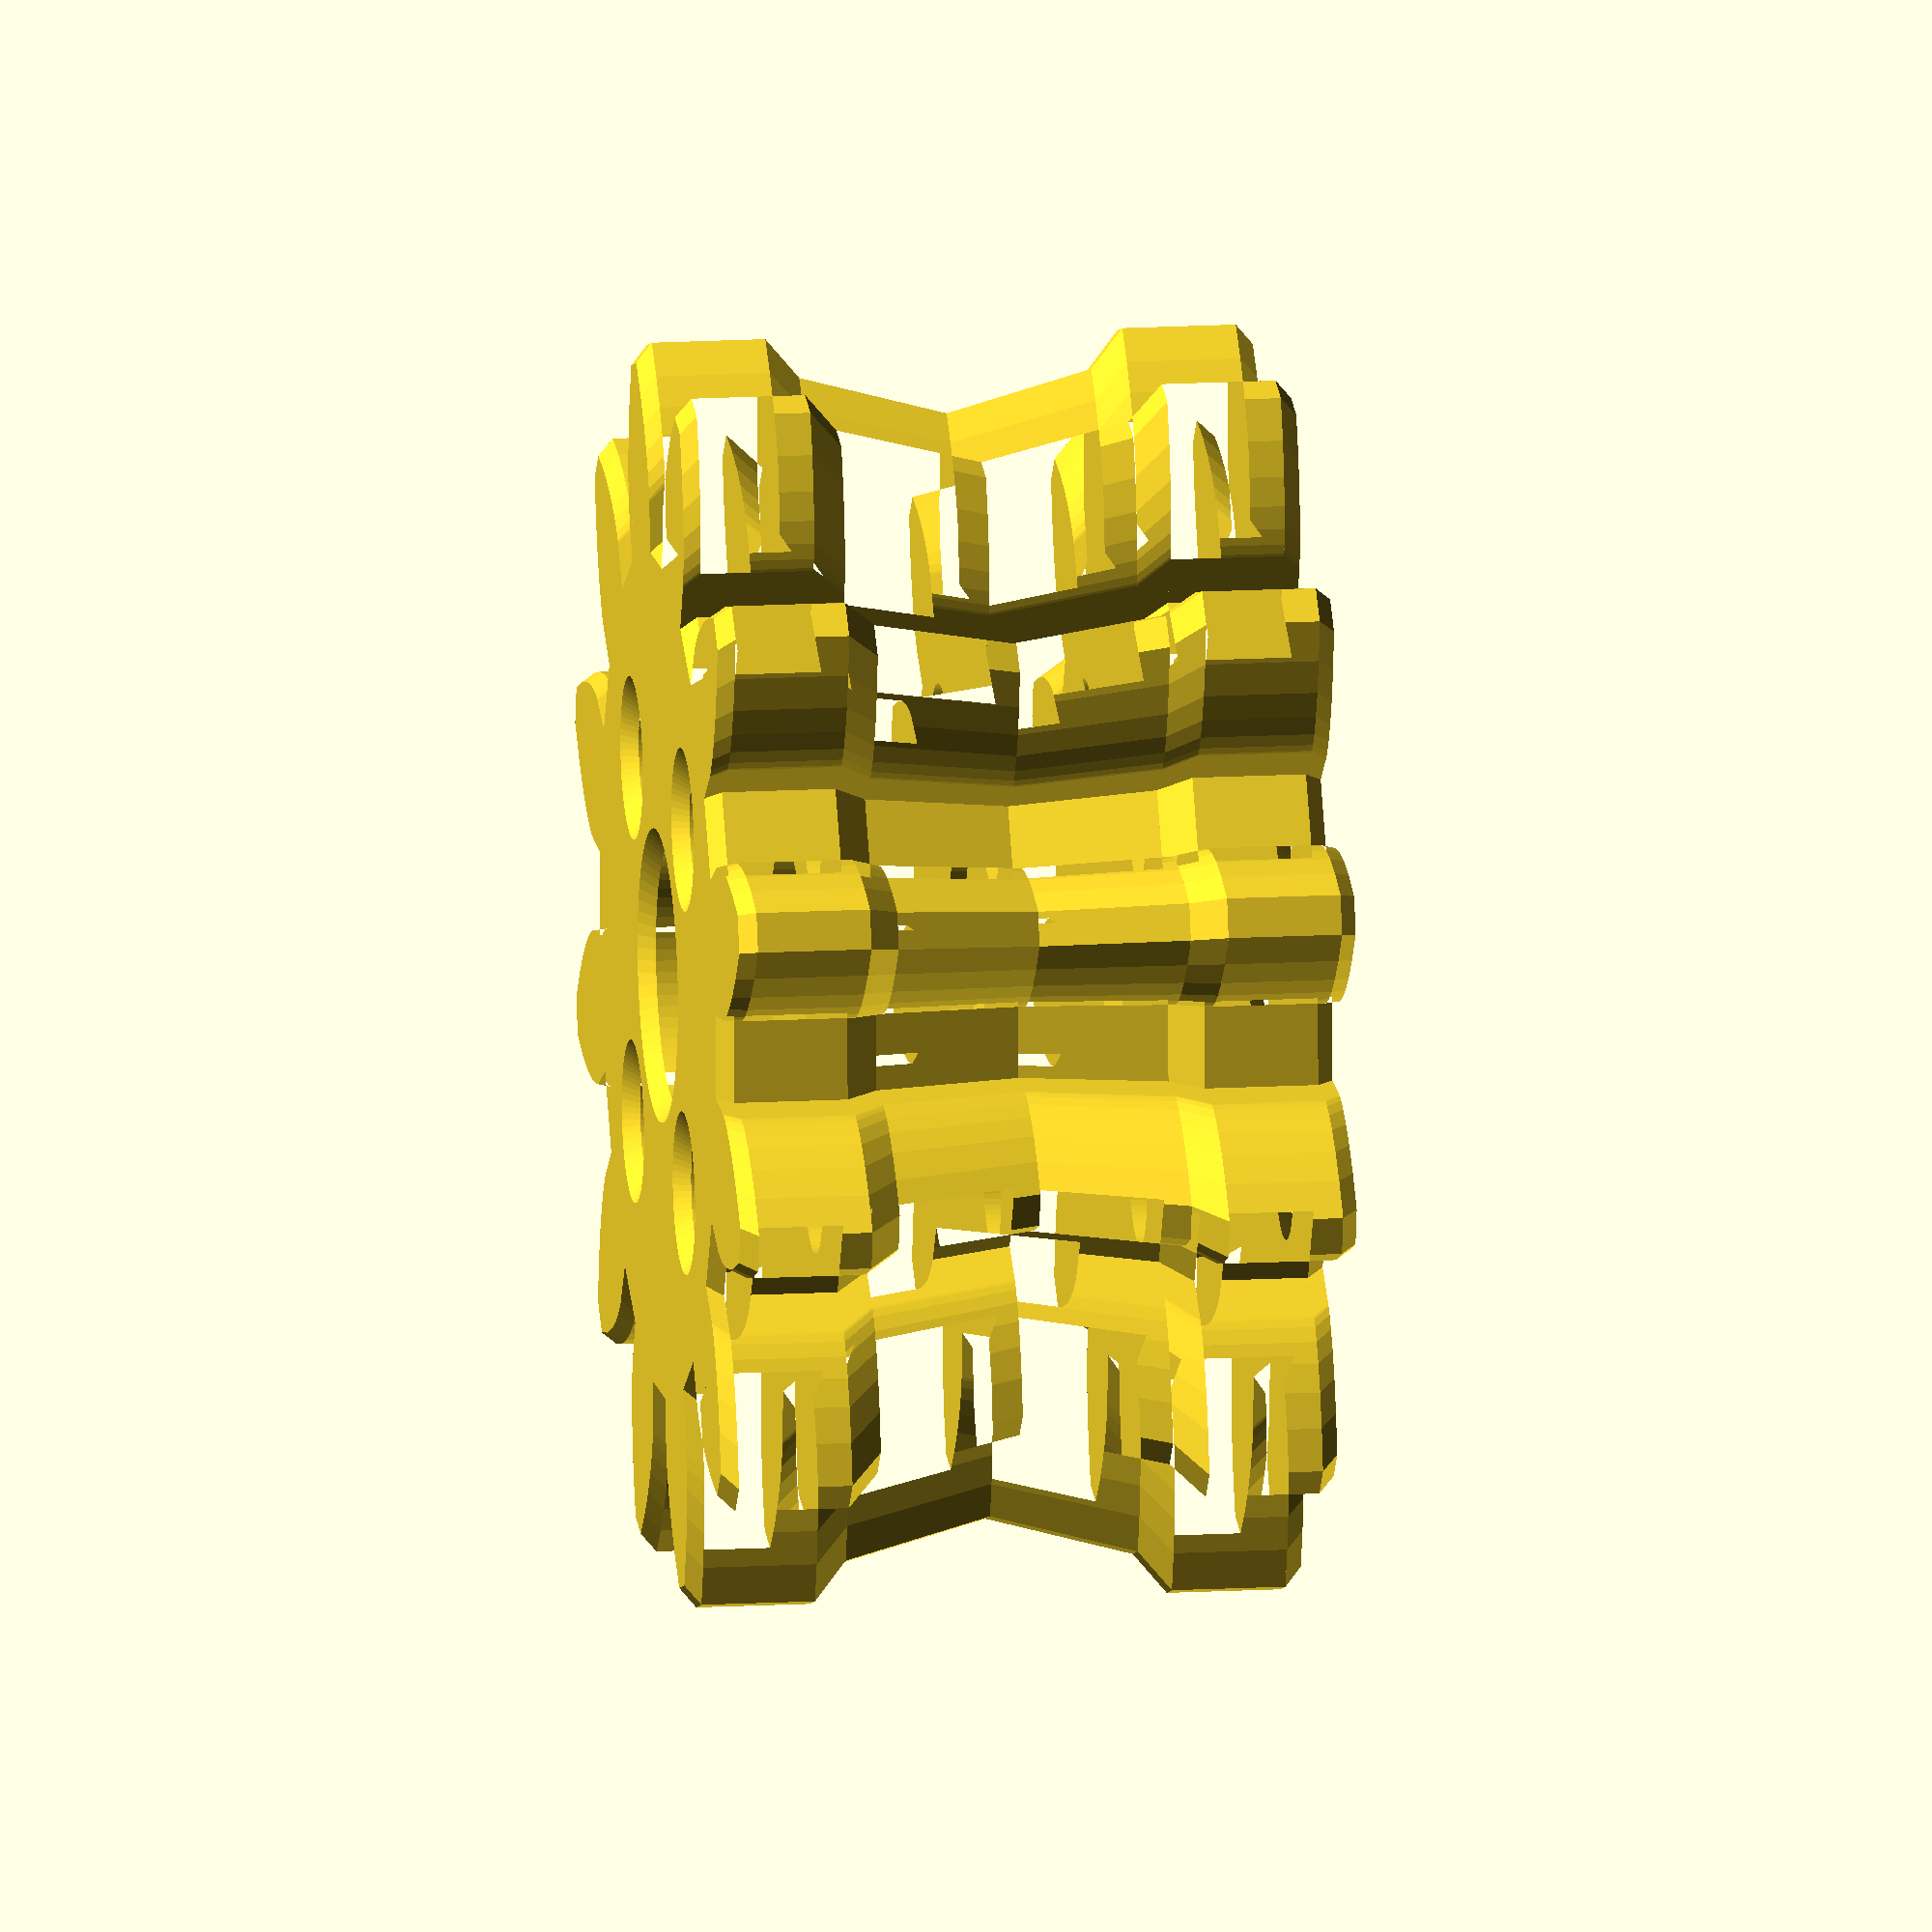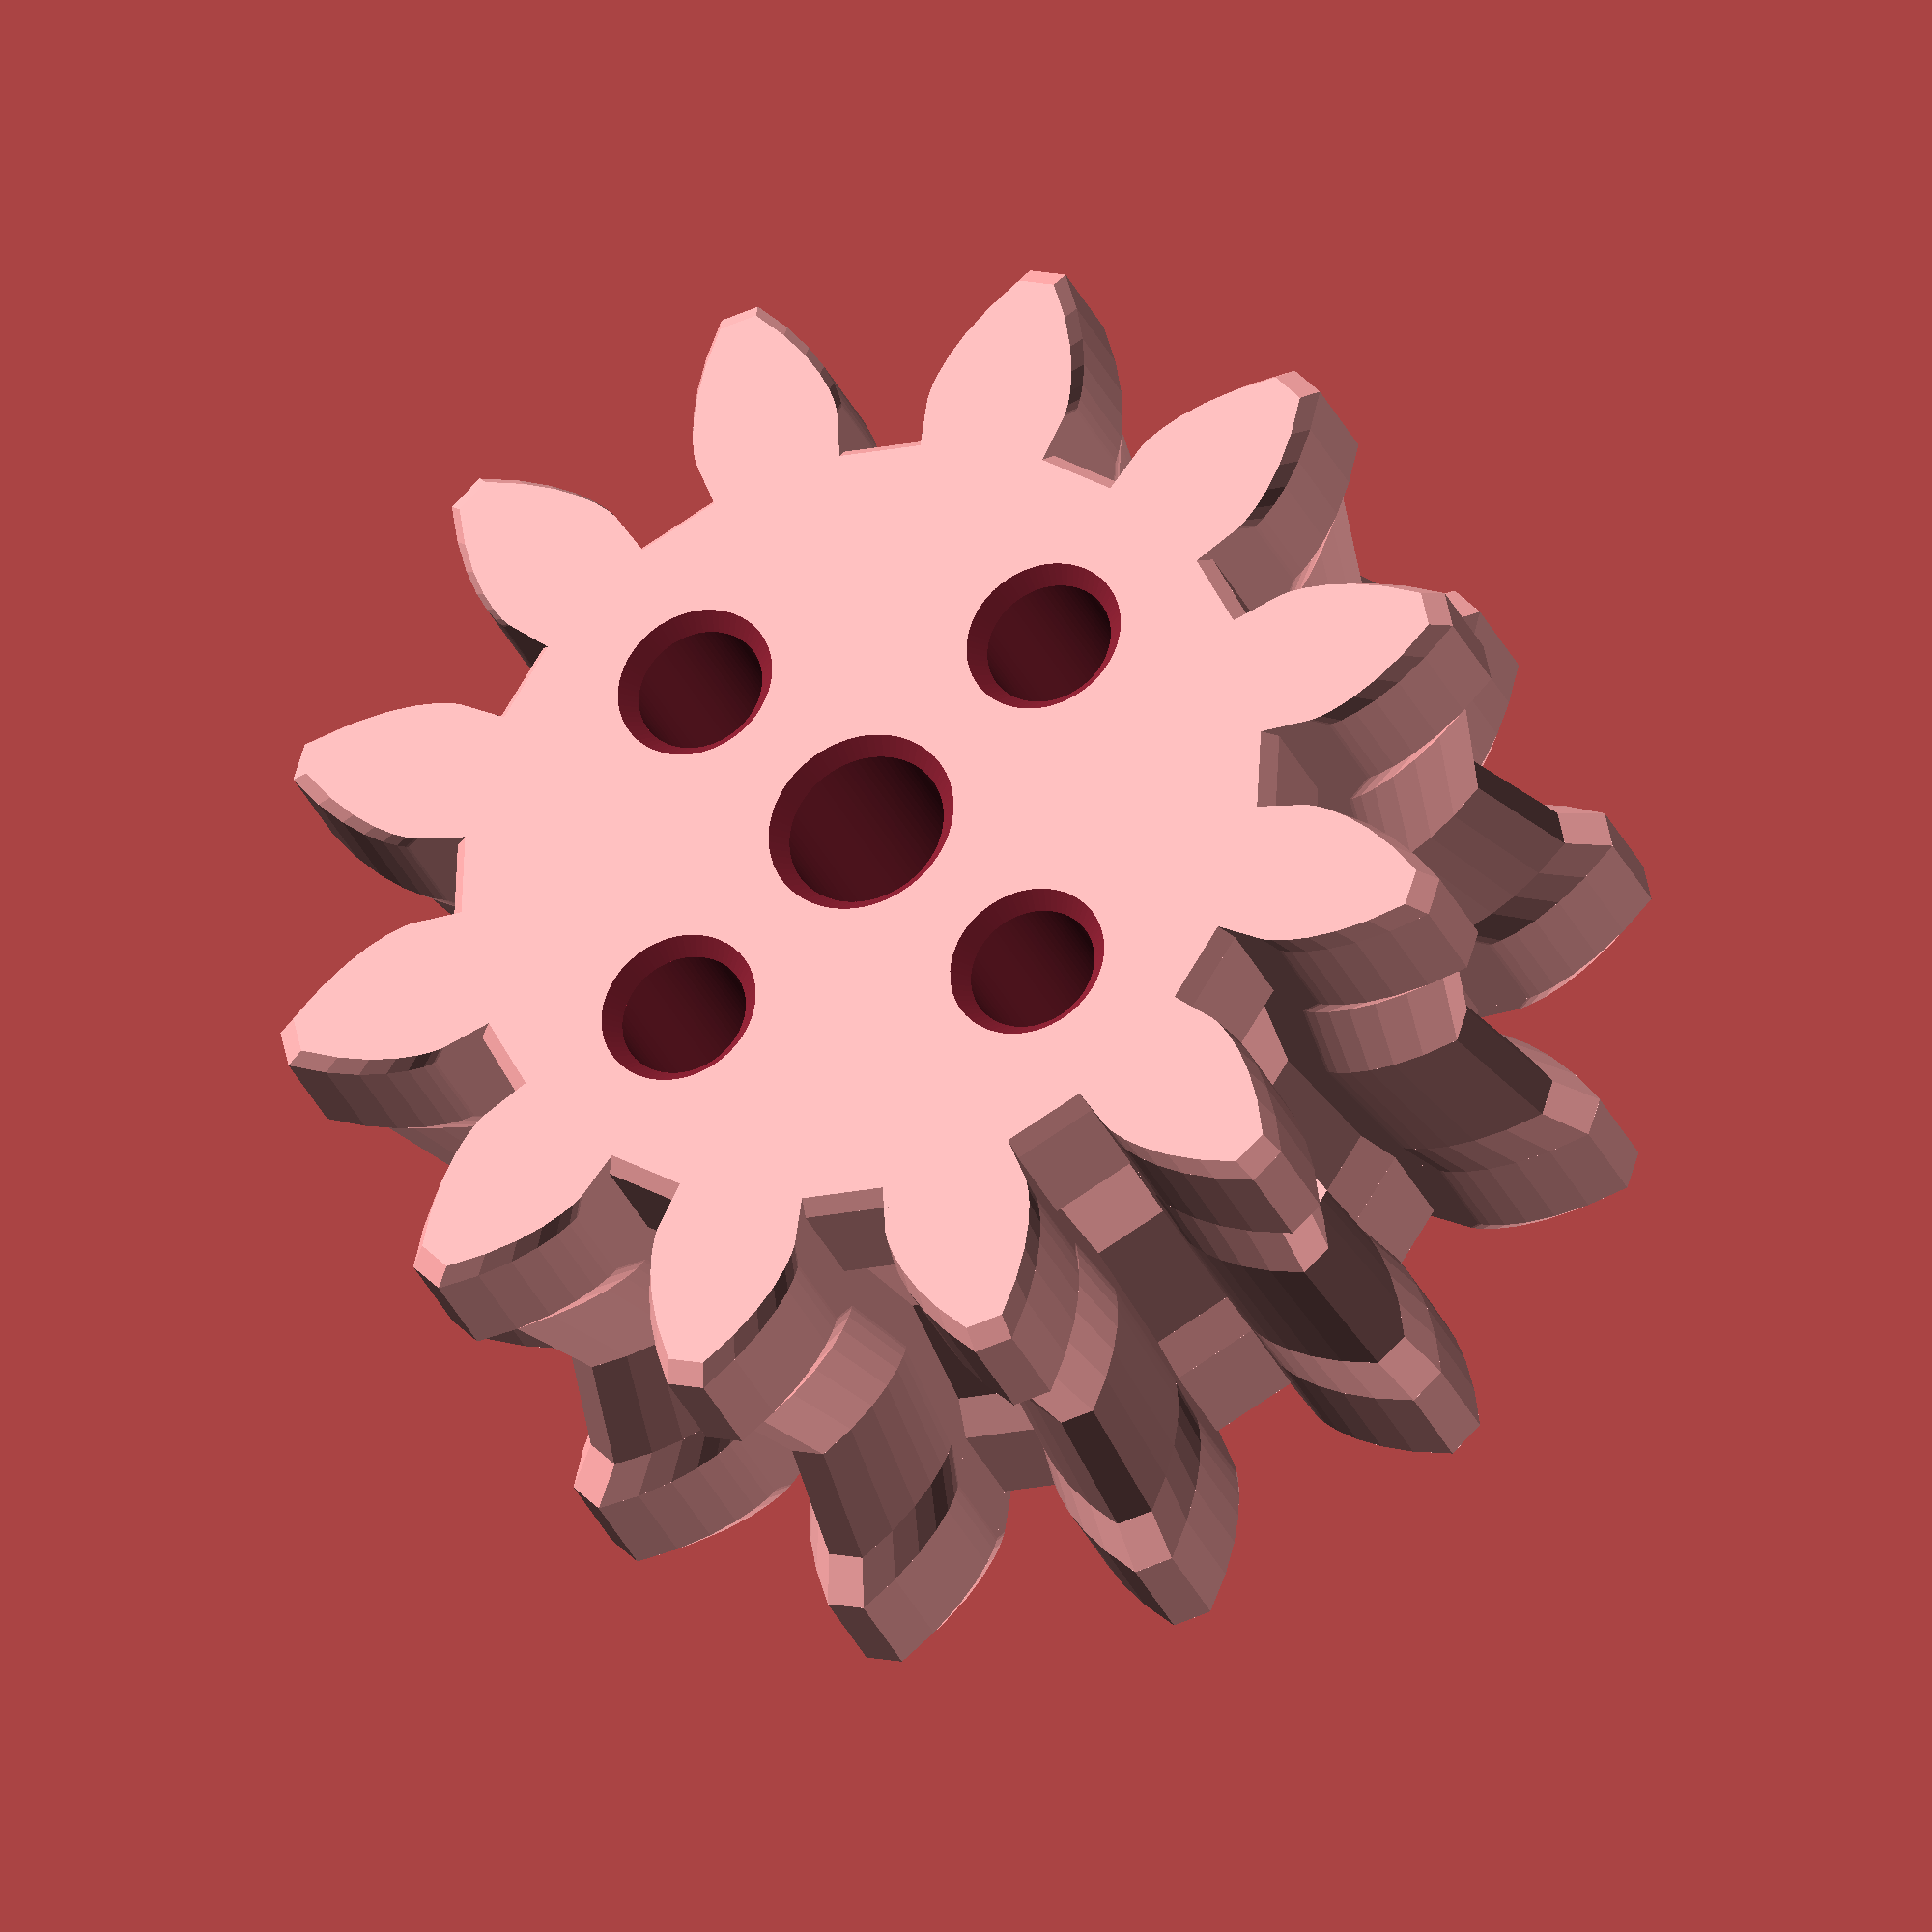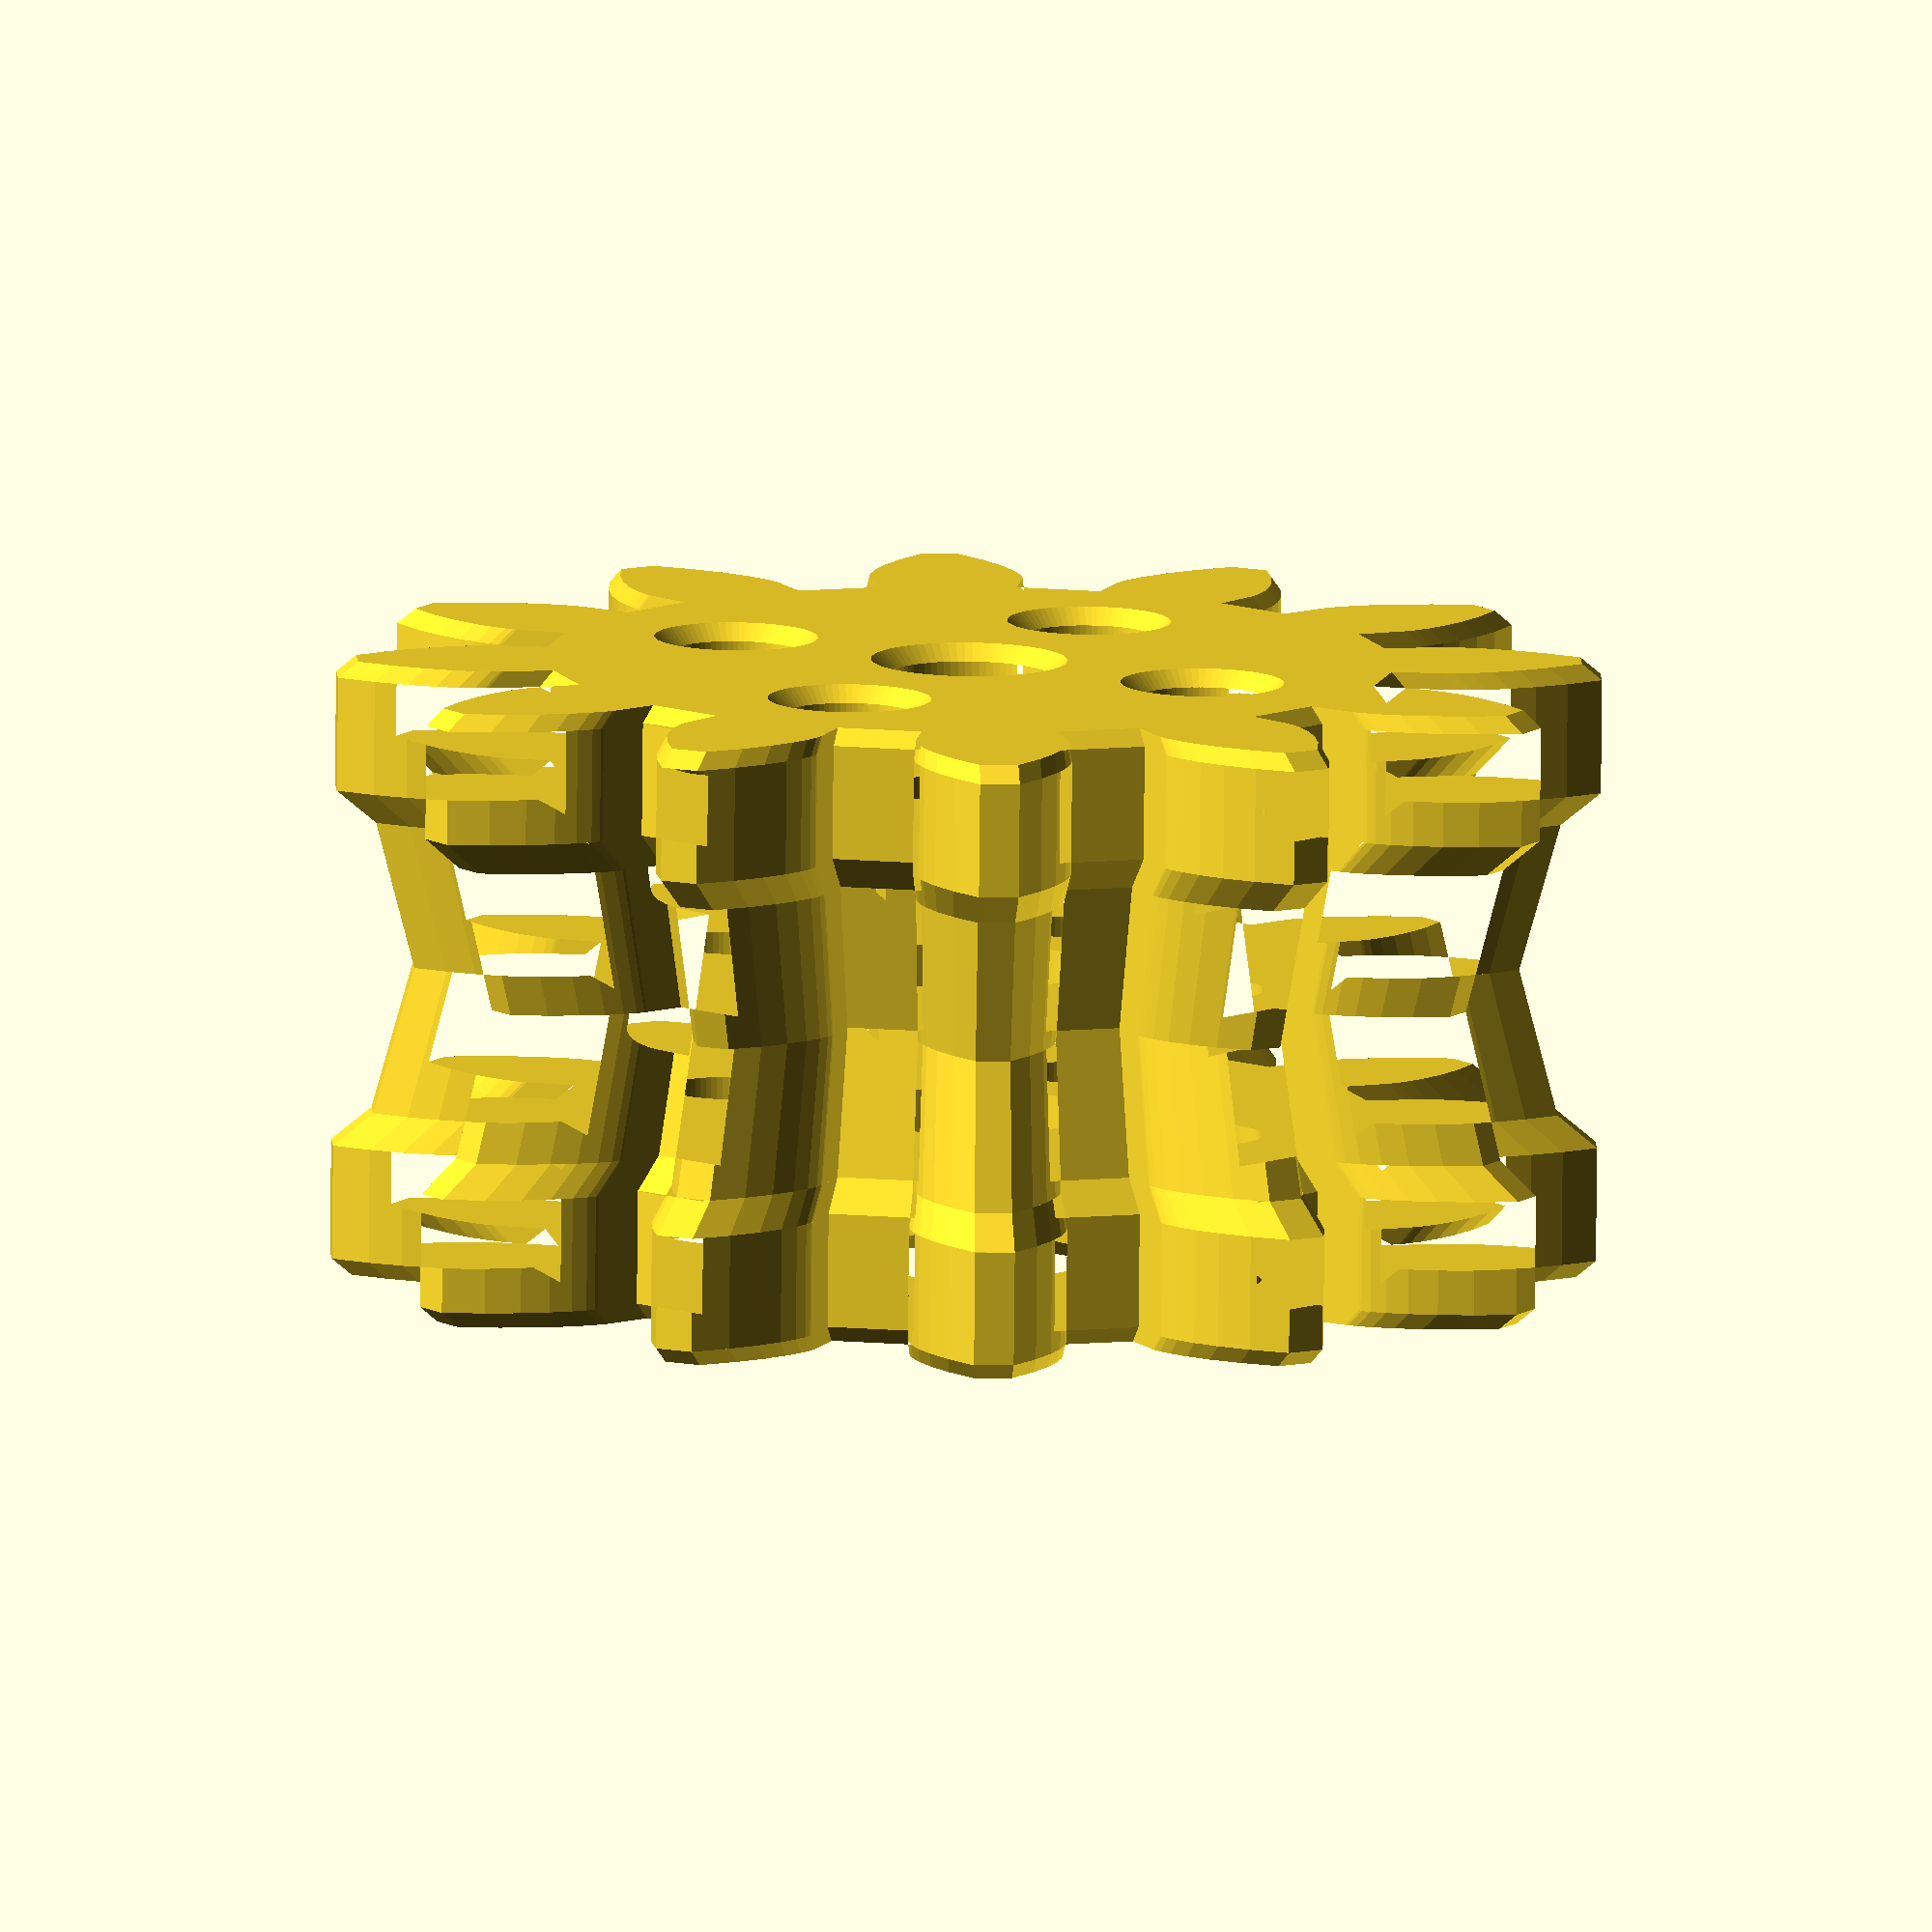
<openscad>
TotalThickness = 32 - 7 - 2 - 2 - 2;
GearThickness = 3.5;

RopeThickness = 2;
//RopeWidth = 6;

Separation = 31.75;
Teeth1 = 12;
Teeth2 = 11;
Chamfer=0.5;

$fn = 72;

scale45 = (Separation - RopeThickness) / Separation;
midlineScale = ((Separation - (RopeThickness+2)) / Separation)/scale45;
echo(midlineScale);
RopeWidth = TotalThickness - RopeThickness - (GearThickness + Chamfer)*2;
echo(RopeWidth);
//thickness = (TotalThickness - RopeWidth - RopeThickness)/2  - Chamfer;

// The pitch (radius/teeth) needs to be the same for both gears.
r1 = Separation * Teeth1 / (Teeth1 + Teeth2);
r2 = Separation - r1;

echo(r1, r1/Teeth1);
echo(r2, r2/Teeth2);
p1 = InvoluteGear(Teeth1, r1, 25, 0.0);
p2 = InvoluteGear(Teeth2, r2, 25, 0.0);


a = 0;
 /*   
rotate([0,0,-a])
    polygon(p1);
    translate([32,0,0])
        rotate([0,0,a])
            color("red") polygon(p2);*/
  

Gear(p1);


module Gear(p) {
    difference() {
        union() {
            HalfGear(p);
            scale([1,1,-1])
                HalfGear(p);

        }
        union () {
            translate([0,0,TotalThickness/2 - 10])
            cylinder(r=4,h=100);
            
            translate([0,0,TotalThickness/2 - Chamfer])
                cylinder(r1=4, r2 = 4+Chamfer*2, h = Chamfer*2);
            cylinder(r=2.5,h=100,center=true);
            translate([0,0,-TotalThickness/2 - Chamfer])
                cylinder(r1=2.5+Chamfer*2, r2 = 2.5, h = Chamfer*2);
            
            translate([8,0,0]) {
                translate([0,0,TotalThickness/2 - Chamfer])
                    cylinder(r1=2, r2 = 2+Chamfer*2, h = Chamfer*2);
                cylinder(r=2,h=100,center=true);
                translate([0,0,-TotalThickness/2 - Chamfer])
                    cylinder(r1=2+Chamfer*2, r2 = 2, h = Chamfer*2);
            }
            translate([-8,0,0]) {
                translate([0,0,TotalThickness/2 - Chamfer])
                    cylinder(r1=2, r2 = 2+Chamfer*2, h = Chamfer*2);
                cylinder(r=2,h=100,center=true);
                translate([0,0,-TotalThickness/2 - Chamfer])
                    cylinder(r1=2+Chamfer*2, r2 = 2, h = Chamfer*2);
            }
            translate([0,8,0]) {
                translate([0,0,TotalThickness/2 - Chamfer])
                    cylinder(r1=2, r2 = 2+Chamfer*2, h = Chamfer*2);
                cylinder(r=2,h=100,center=true);
                translate([0,0,-TotalThickness/2 - Chamfer])
                    cylinder(r1=2+Chamfer*2, r2 = 2, h = Chamfer*2);
            }
            translate([0,-8,0]) {
                translate([0,0,TotalThickness/2 - Chamfer])
                    cylinder(r1=2, r2 = 2+Chamfer*2, h = Chamfer*2);
                cylinder(r=2,h=100,center=true);
                translate([0,0,-TotalThickness/2 - Chamfer])
                    cylinder(r1=2+Chamfer*2, r2 = 2, h = Chamfer*2);
            }
        }
    }
}


module HalfGear(p) {
    union () {
        translate([0,0,-RopeWidth/2])
            scale([scale45,scale45,1])
                linear_extrude(height=RopeWidth/2, scale=midlineScale)
                    polygon(p);
                
        translate([0,0,-(RopeWidth+RopeThickness)/2])
            linear_extrude(height=RopeThickness/2, scale =scale45)
                polygon(p); 

        translate([0,0,-((RopeWidth+RopeThickness)/2 +
                         GearThickness)])
            linear_extrude(height=GearThickness)
                polygon(p);
        
        s = (Separation - 2*Chamfer) / Separation;
        translate([0,0,-((RopeWidth+RopeThickness)/2 +
                         GearThickness+Chamfer)])
            scale([s,s,Chamfer])
                linear_extrude(height=1, scale=1.0/s)
                    polygon(p);
        }
}

function FromAngle(a) =
        let(r = a * 180 / PI)
        let(c = cos(r))
        let(s = sin(r))
            [c, s];
        
function Normal(p) = [p[1], -p[0]];        
function Length2(p) = pow(p[0],2) + pow(p[1],2);
function Times(p, s) = [p[0] * s, p[1] * s];
function Plus(p1,p2) = [p1[0] + p2[0], p1[1] + p2[1]];
function Rotate(p, a) =
        let(r = a * 180 / PI)
        let(c = cos(r))
        let(s = sin(r))
            [p[0] * c - p[1] * s, p[0] * s + p[1] * c];       
 
function InvoluteGear(numTeeth, pitchRadius, pressureAngle, clearance) =
    let(tooth = InvoluteTooth(numTeeth, pitchRadius, pressureAngle, clearance))
    [
        for(i = [0:numTeeth-1])
            let(twist = 2.0*PI/numTeeth)
            for(j = [0:len(tooth)-1])
                Rotate(tooth[j], twist*i)
    ];
                

        
function InvoluteTooth(numTeeth, pitchRadius, pressureAngle, clearance) =
    let(circularPitch = (pitchRadius * (2 * PI)) / numTeeth)
    let(addendum = circularPitch / PI)
    let(dedendum = addendum + clearance)
    let(rootRadius = pitchRadius - dedendum)
    let(arc = InvoluteToothArc(numTeeth, pitchRadius, pressureAngle, clearance))
    let(base = Intersect(arc[0], [rootRadius, 0], Times(FromAngle(-2*PI/numTeeth),rootRadius)))
        [
            base,
            for (i=[0:len(arc)-1]) arc[i],
            for (i=[len(arc)-1:-1:0]) [arc[i].x, -arc[i].y],
            [base.x, -base.y]
        ];

/*
  For gear terminology see: 
    http://www.astronomiainumbria.org/advanced_internet_files/meccanica/easyweb.easynet.co.uk/_chrish/geardata.htm
  Algorithm based on:
    http://www.cartertools.com/involute.html

  circularPitch: The distance between adjacent teeth measured at the pitch circle
*/
function InvoluteToothArc(numTeeth, pitchRadius, pressureAngle, clearance) =
    let(circularPitch = (pitchRadius * (2 * PI)) / numTeeth)
    let(addendum = circularPitch / PI)
    let(dedendum = addendum + clearance)
    let(baseRadius = pitchRadius * cos(pressureAngle)) // radiuses of the 3 circles:
    let(outerRadius = pitchRadius + addendum)
    let(rootRadius = pitchRadius - dedendum)
    let(maxtanlength = sqrt(outerRadius * outerRadius - baseRadius * baseRadius))
    let(maxangle = maxtanlength / baseRadius)        
    let(tl_at_pitchcircle = sqrt(pitchRadius * pitchRadius - baseRadius * baseRadius))
    let(angle_at_pitchcircle = tl_at_pitchcircle / baseRadius)
    let(diffangle = angle_at_pitchcircle - atan(angle_at_pitchcircle) * PI / 180)
    let(angularToothWidthAtBase = PI / numTeeth + 2 * diffangle)        
    let(toothAngle = 2 * PI / numTeeth)
    let(toothCenterAngle = 0.5 * angularToothWidthAtBase)
    let (resolution = 7)
        [for(i = [0:resolution])
            let(angle = maxangle * i / resolution)
            let(tanlength = angle * baseRadius)
            let(radvector = FromAngle(angle - toothCenterAngle))
            let(tanvector = Normal(radvector))
                Plus(Times(radvector, baseRadius),
                     Times(tanvector, tanlength))
        ];

function Intersect(p, p1, p2) =
    let(dx = p2.x - p1.x)
    let(dy = p2.y - p1.y)
    let(l = (dy * p1.x - dx * p1.y) / (dy * p.x - dx * p.y))
        [l * p.x, l * p.y ];

function RRTangent(p1, p2, r1, r2, s) =
     let(dx = (p2[0] - p1[0]))
     let(dy = (p2[1] - p1[1]))
     let(distance2 = dx*dx + dy*dy)
     let(distance = sqrt(distance2))
     let(nx = dx / distance)
     let(ny = dy / distance)
     let(cosA = (r1-r2)/distance)
     let(sinA = sqrt(1-cosA*cosA))
        [[for (i = [0:len(FixedCrossSection)-1]) i]];


function RLTangent(p1, p2, r1, r2, s) =
     let(dx = (p2[0] - p1[0]))
     let(dy = (p2[1] - p1[1]))
     let(distance2 = dx*dx + dy*dy)
     let(distance = sqrt(distance2))
     let(angleA = atan2(dy, dx))
     let(angleB = acos((r1+r2)/distance))
        [p1[0] + cos(angleA + angleB * s) * r1,
         p1[1] + sin(angleA + angleB * s) * r1];


</openscad>
<views>
elev=347.1 azim=223.4 roll=82.1 proj=o view=wireframe
elev=209.5 azim=42.3 roll=340.3 proj=o view=wireframe
elev=80.1 azim=332.8 roll=179.4 proj=o view=wireframe
</views>
